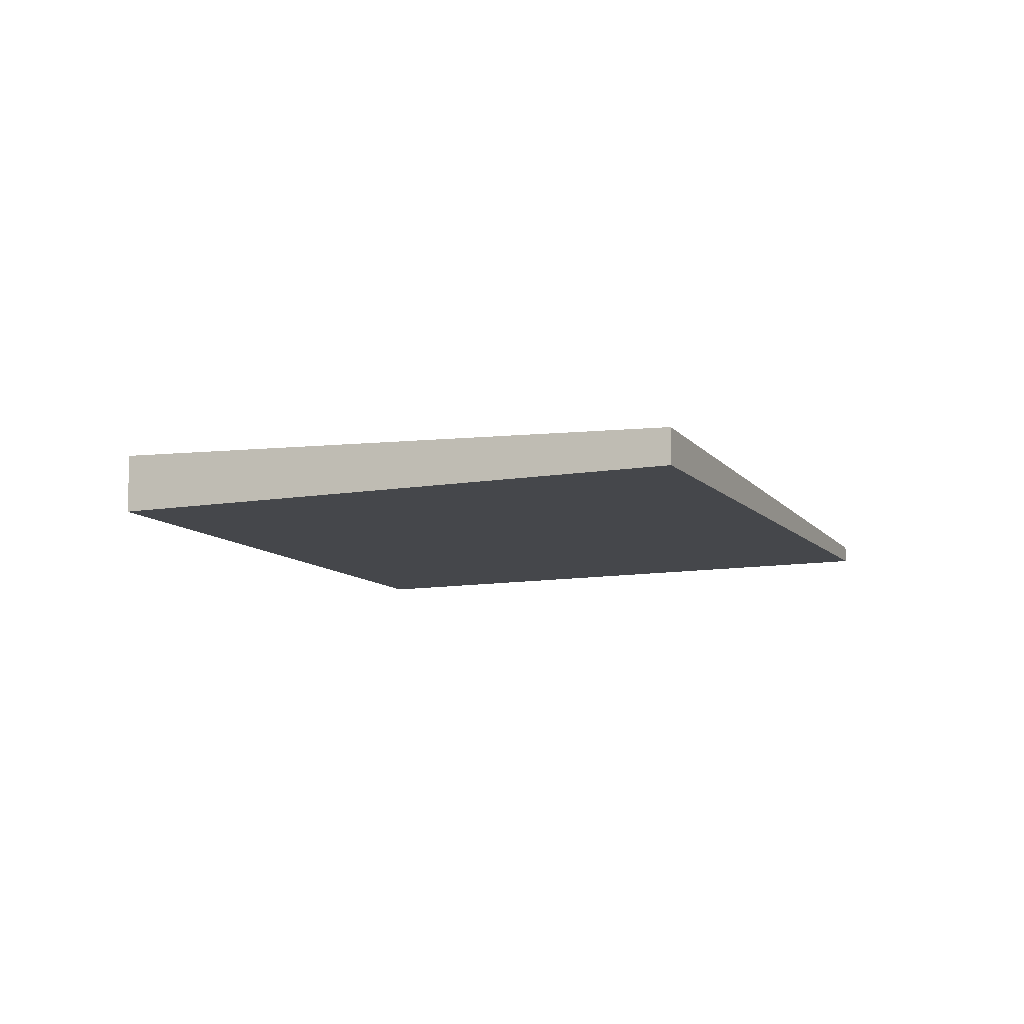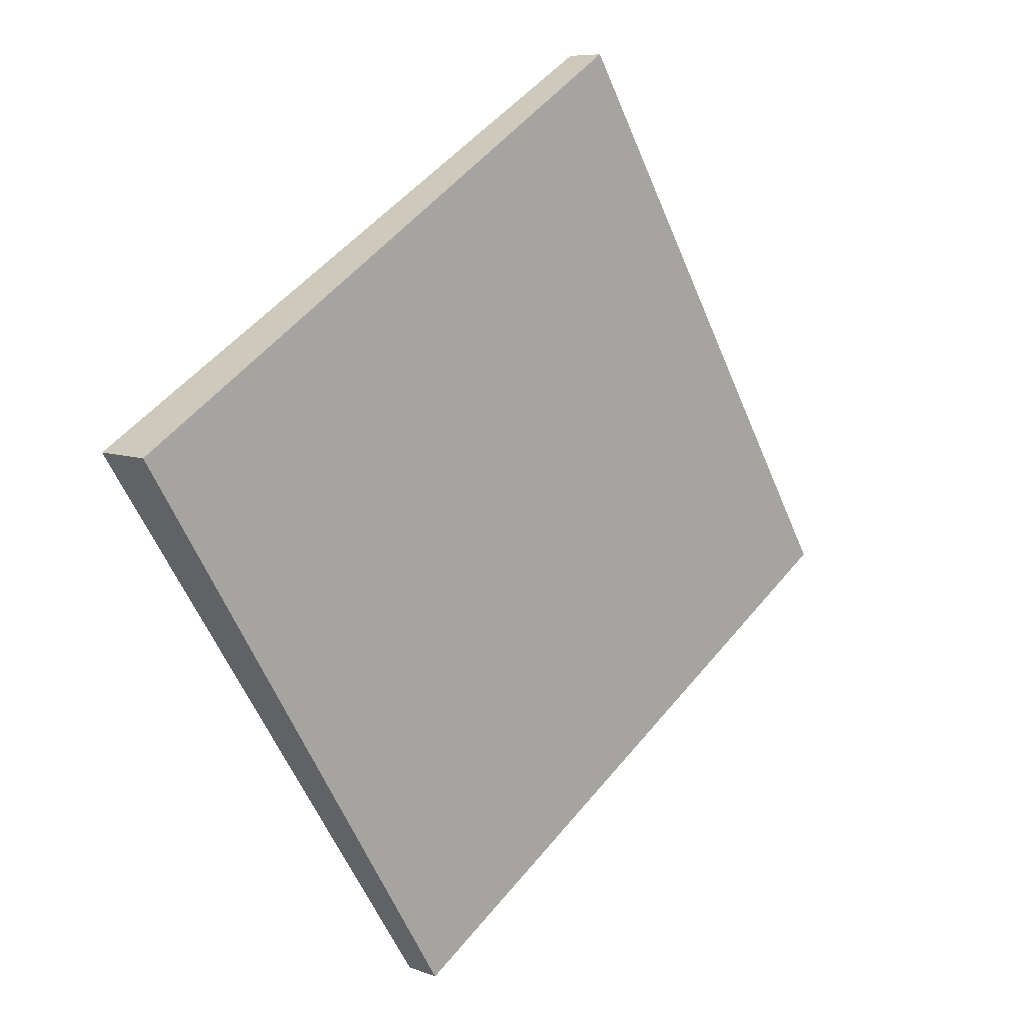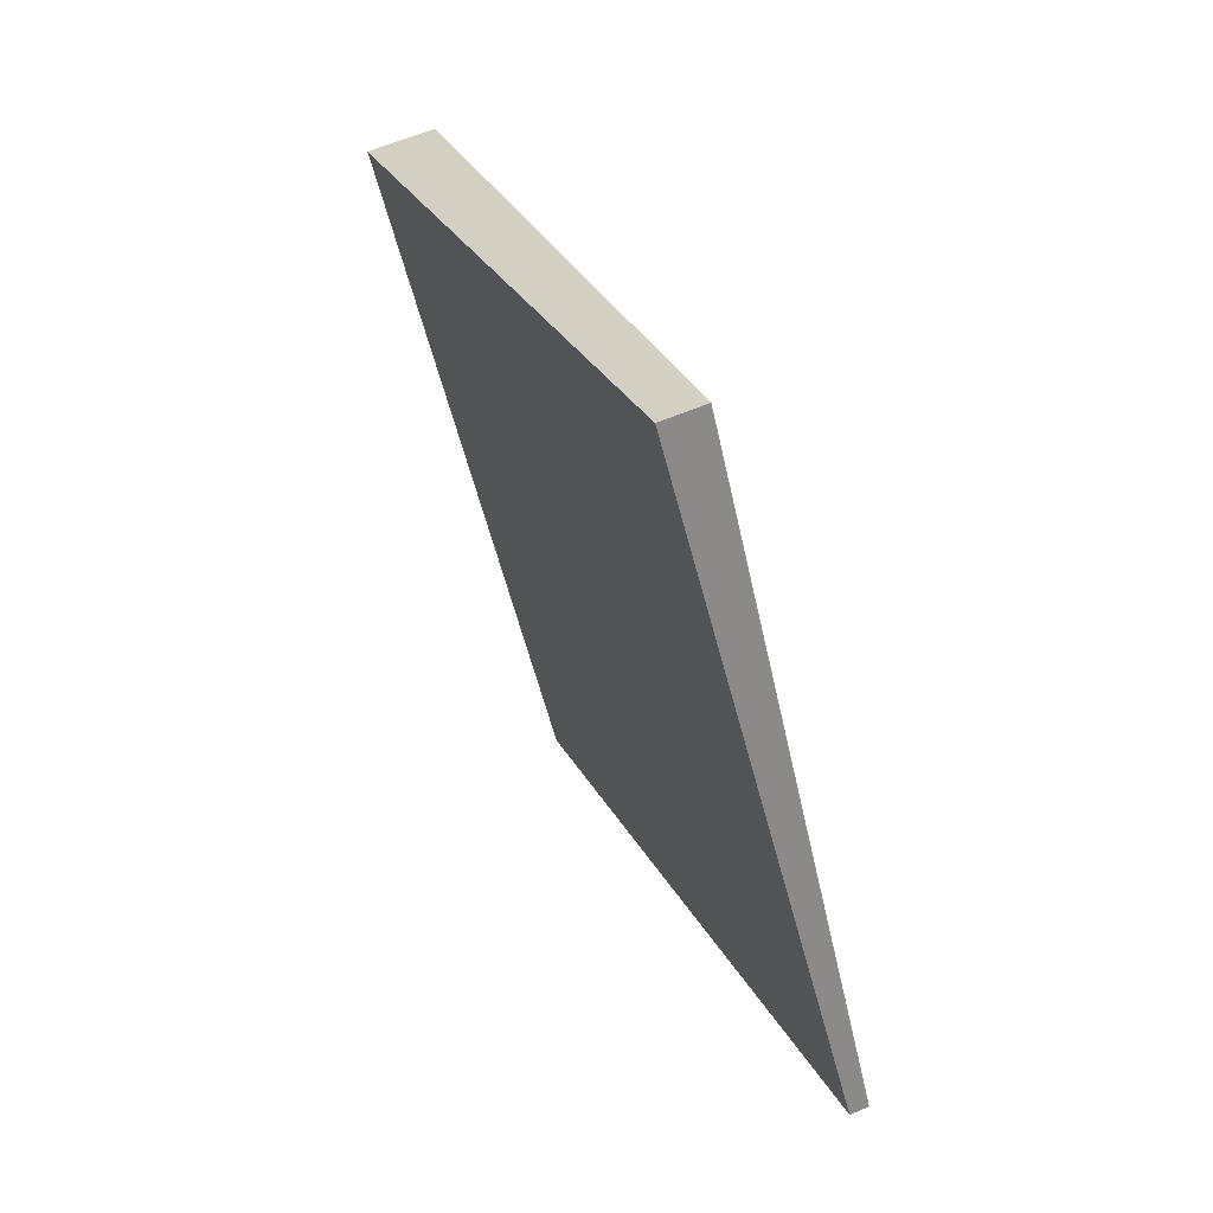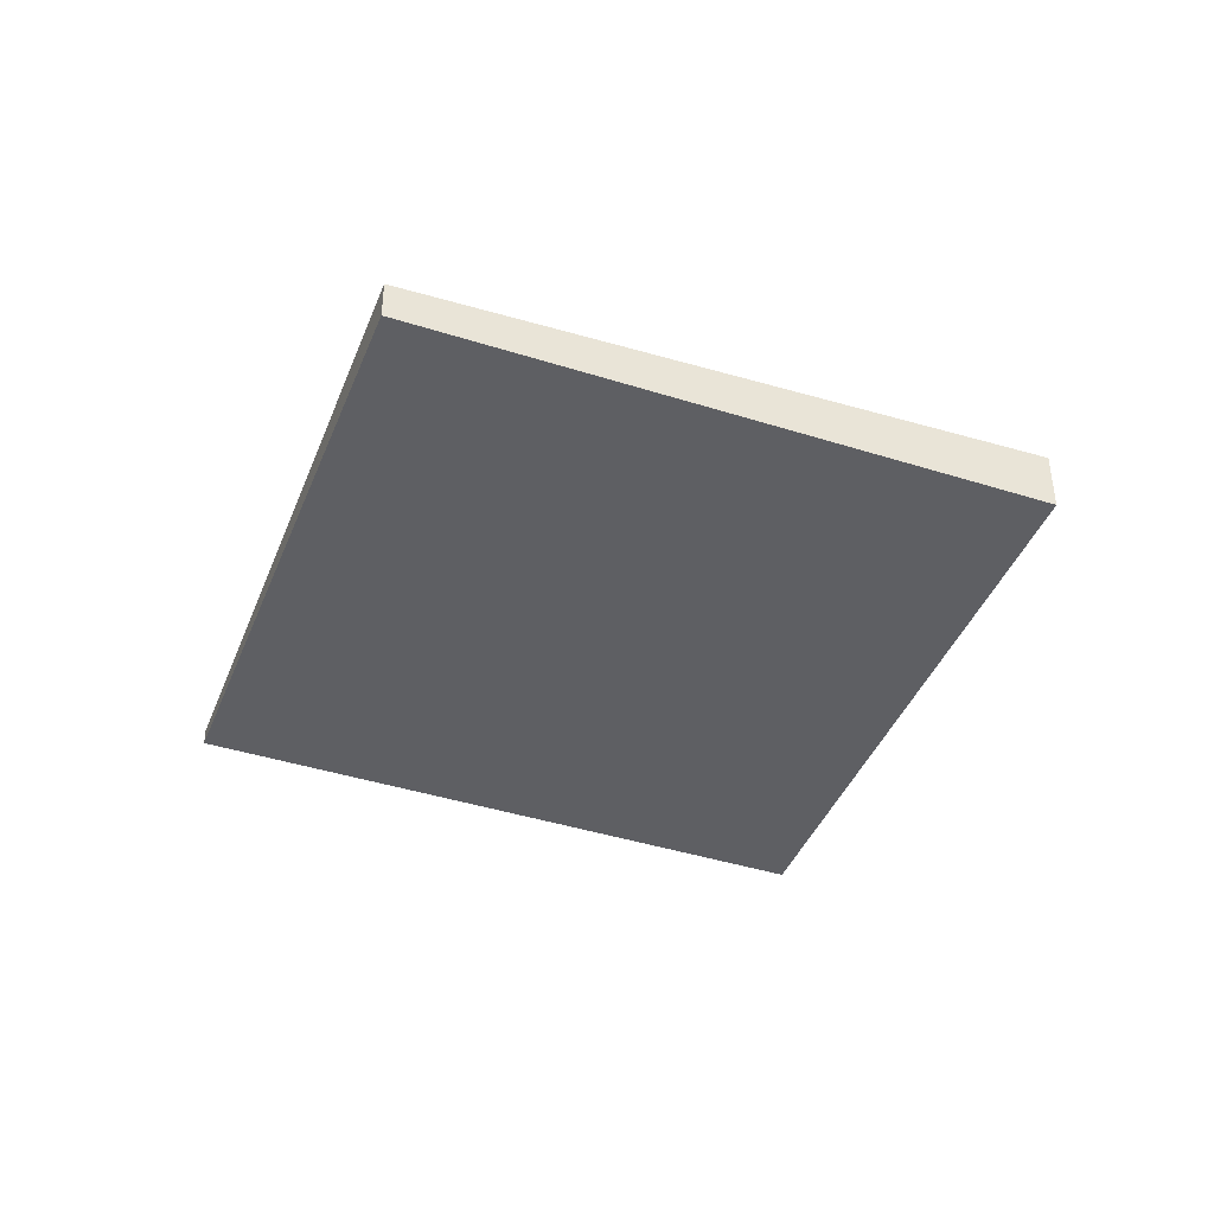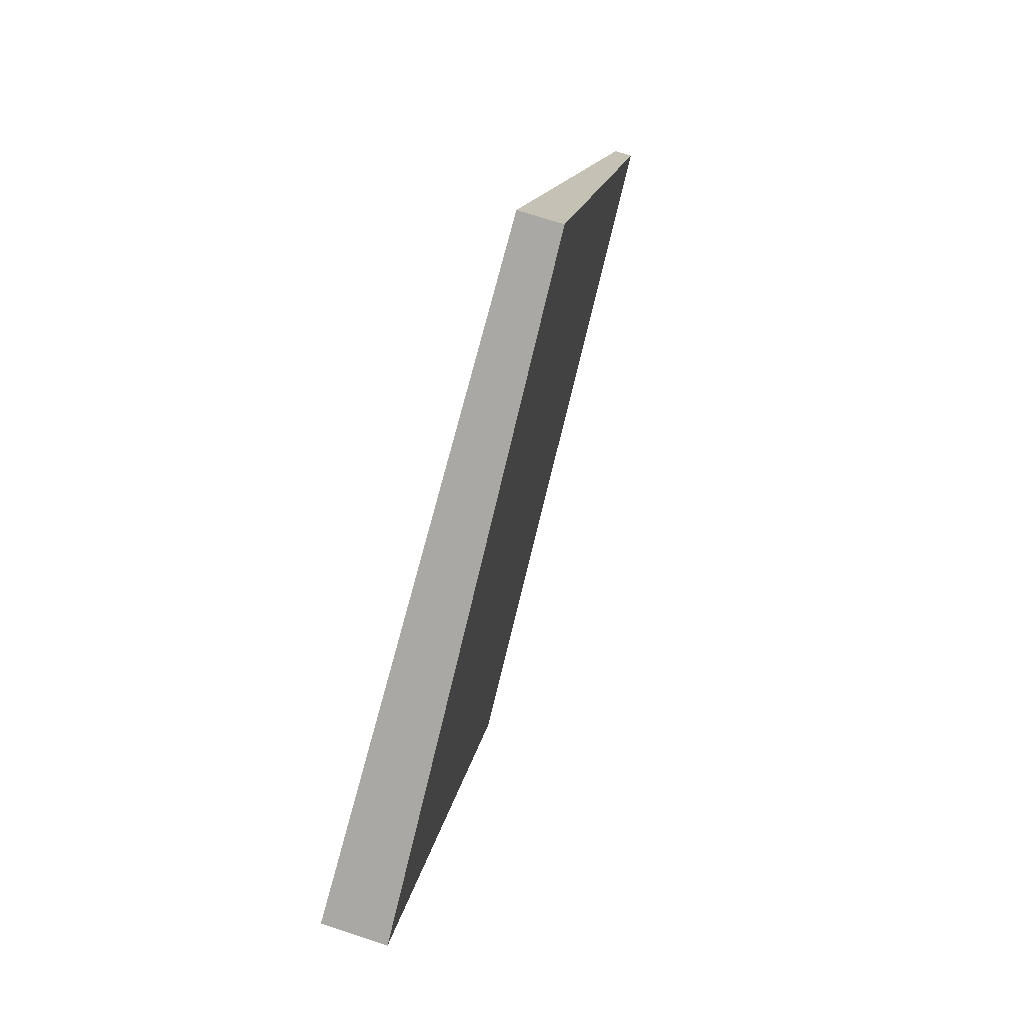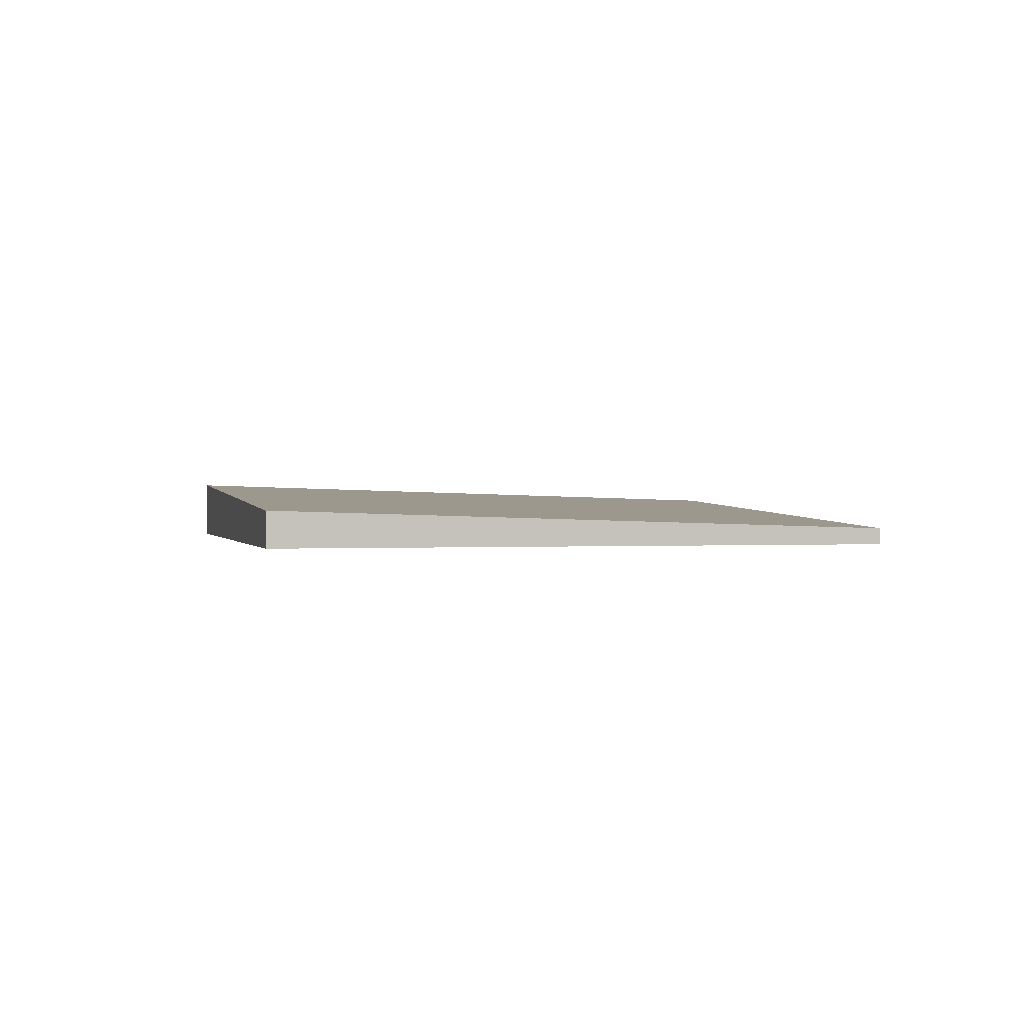
<metadata>
{"format":"obj","ext":"obj","renderer":"f3d","projection":"perspective","resolution":1024,"background":"white","views":[{"elev":-10.3,"azim":-33.5,"up":"+Z"},{"elev":7.4,"azim":-42.3,"up":"+Y"},{"elev":61.2,"azim":66.7,"up":"+Y"},{"elev":-42.0,"azim":-168.2,"up":"+Z"},{"elev":71.2,"azim":-71.8,"up":"+Y"},{"elev":0.8,"azim":19.1,"up":"+Z"}]}
</metadata>
<code>
v -2239 -660 0.5853
v -2234 -667.5 0.24
v -2242 -672.5 0.5364
v -2246 -665 0.8817
v -2234 -667.5 0.24
v -2239 -660 0.5853
v -2239 -660 0
v -2234 -667.5 0
v -2242 -672.5 0.5364
v -2234 -667.5 0.24
v -2234 -667.5 0
v -2242 -672.5 0
v -2246 -665 0.8817
v -2242 -672.5 0.5364
v -2242 -672.5 0
v -2246 -665 -1.11e-16
v -2239 -660 0.5853
v -2246 -665 0.8817
v -2246 -665 -1.11e-16
v -2239 -660 0
v -2239 -660 0
v -2234 -667.5 0
v -2242 -672.5 0
v -2246 -665 0
f 2 3 4 1
f 6 7 8 5
f 10 11 12 9
f 14 15 16 13
f 18 19 20 17
f 22 23 24 21

</code>
